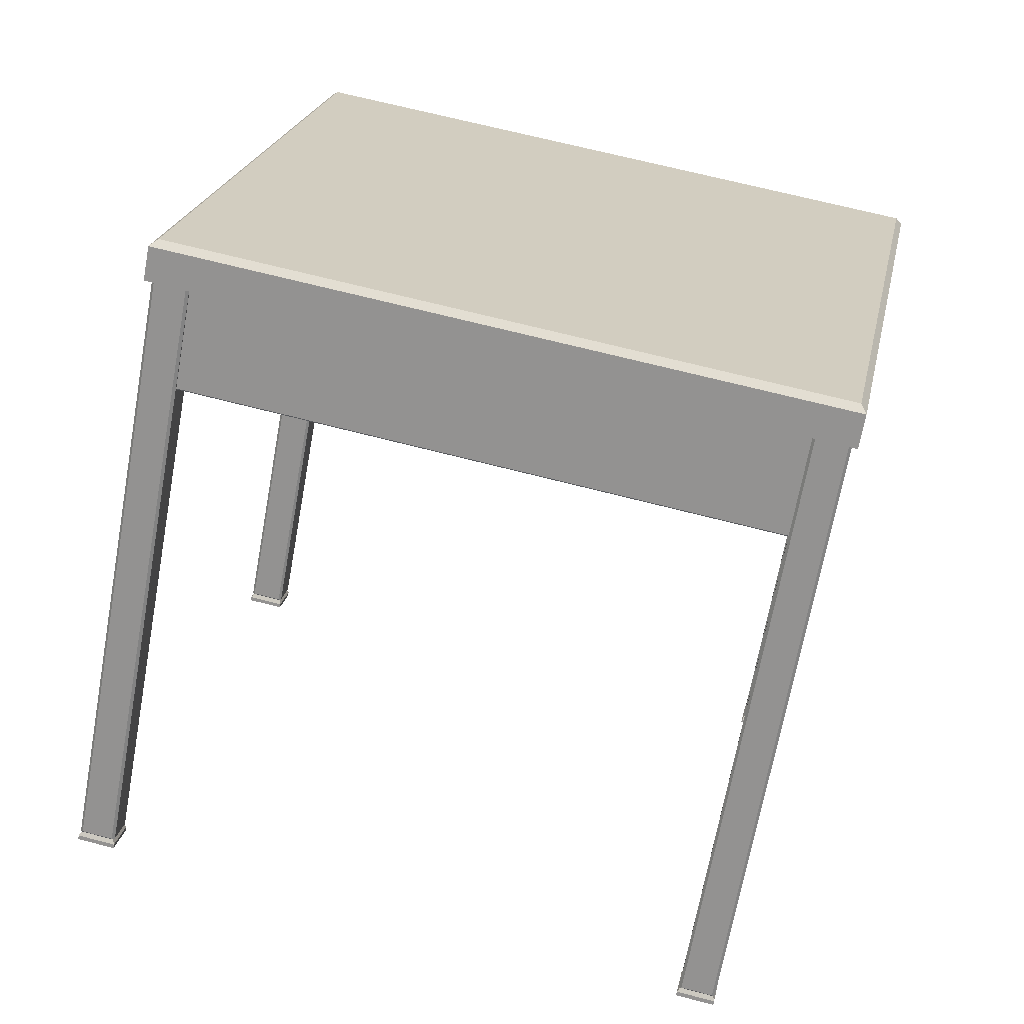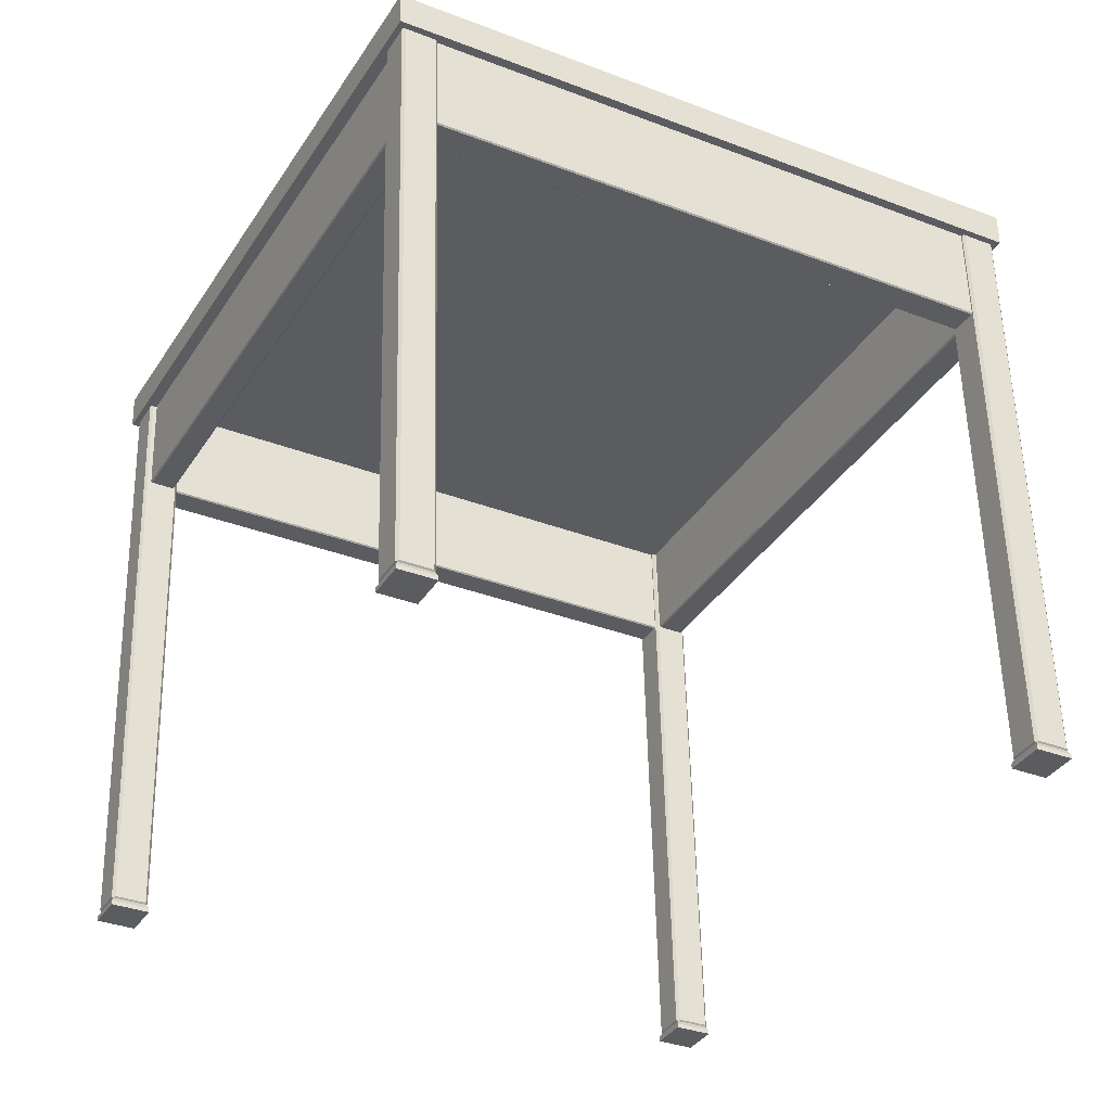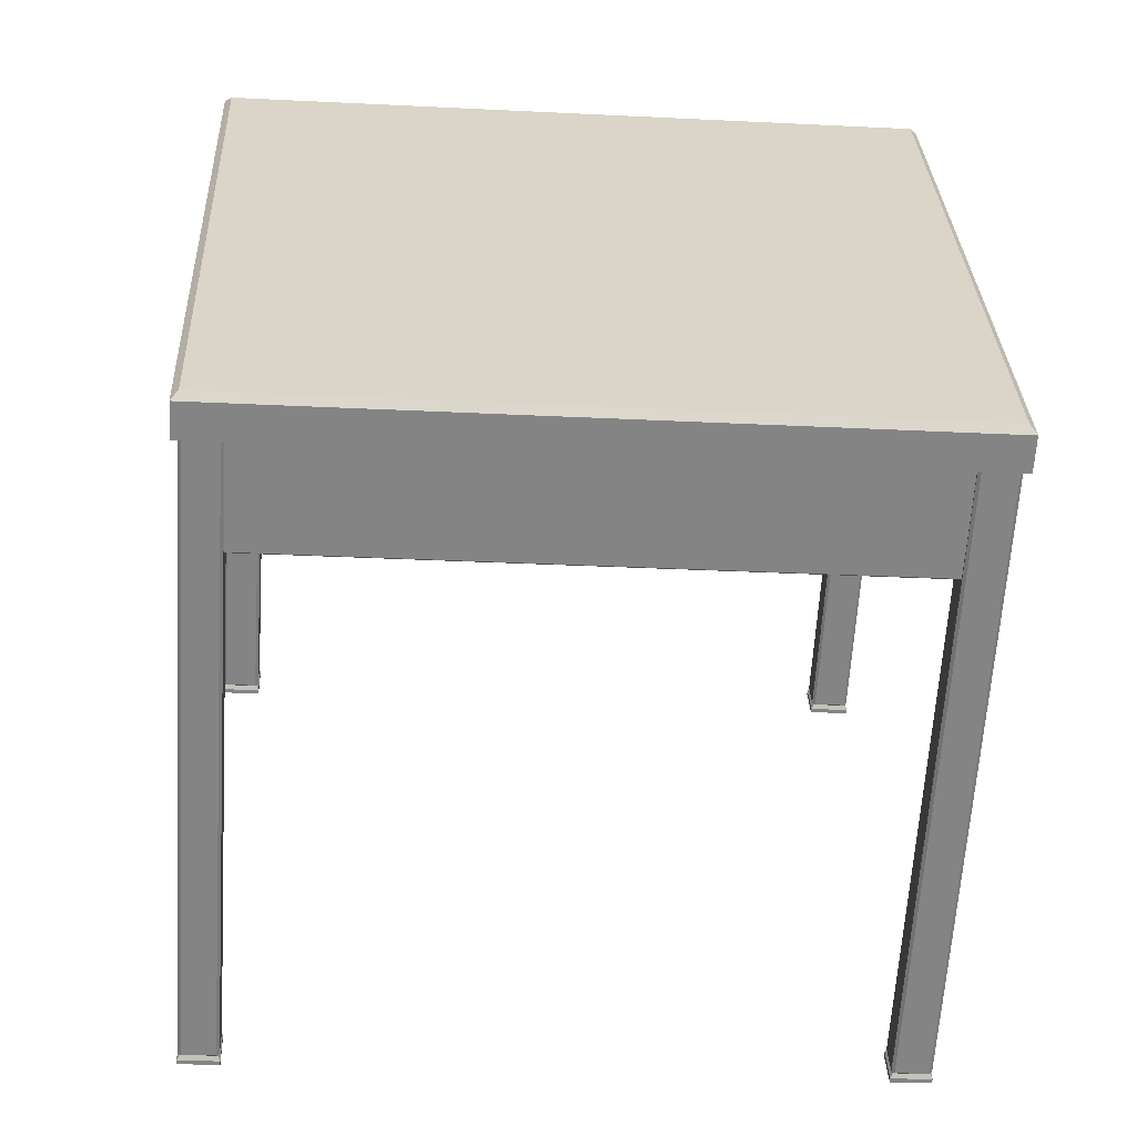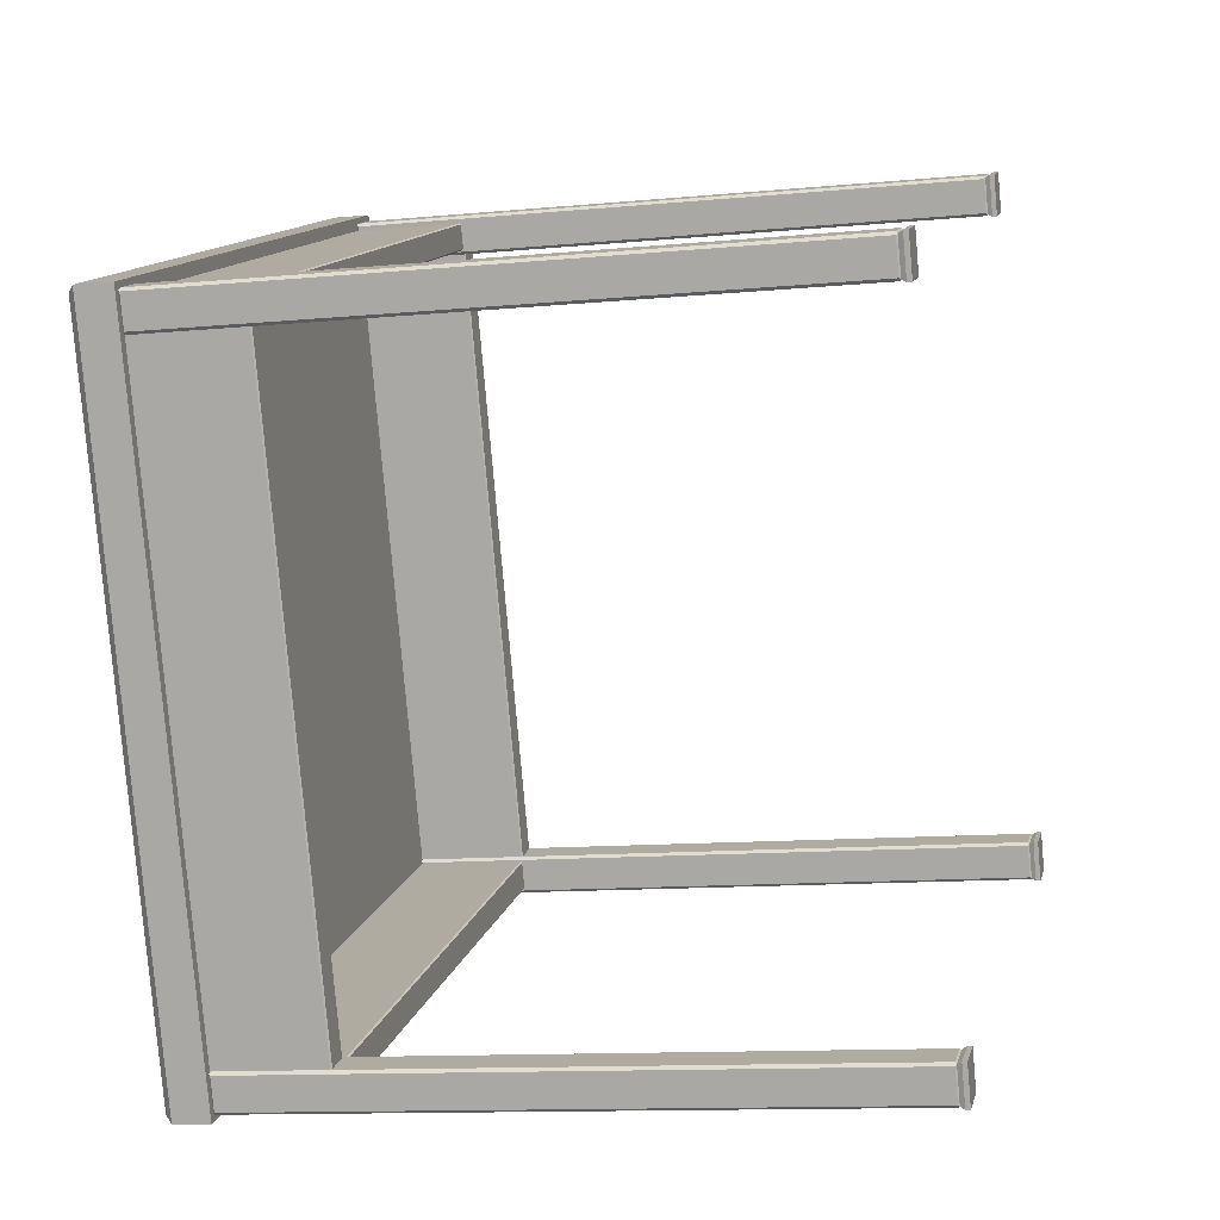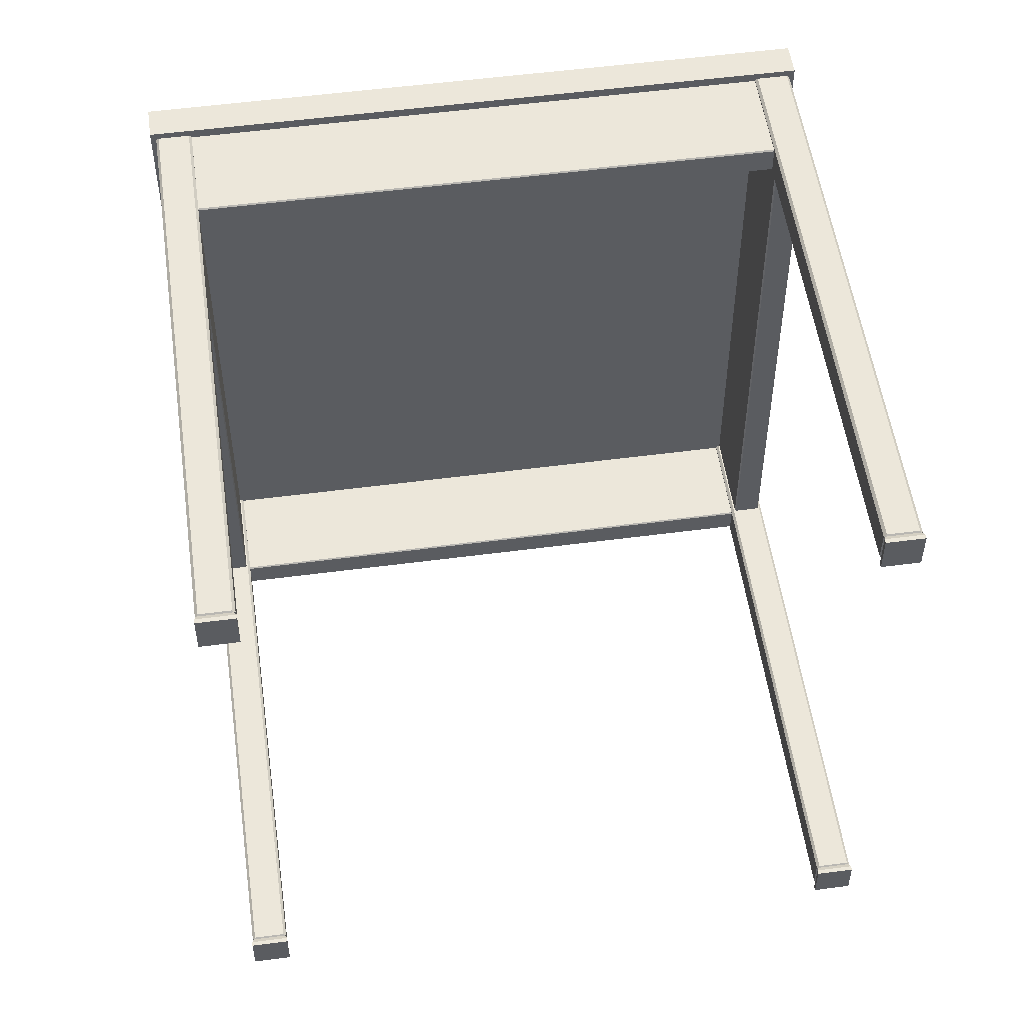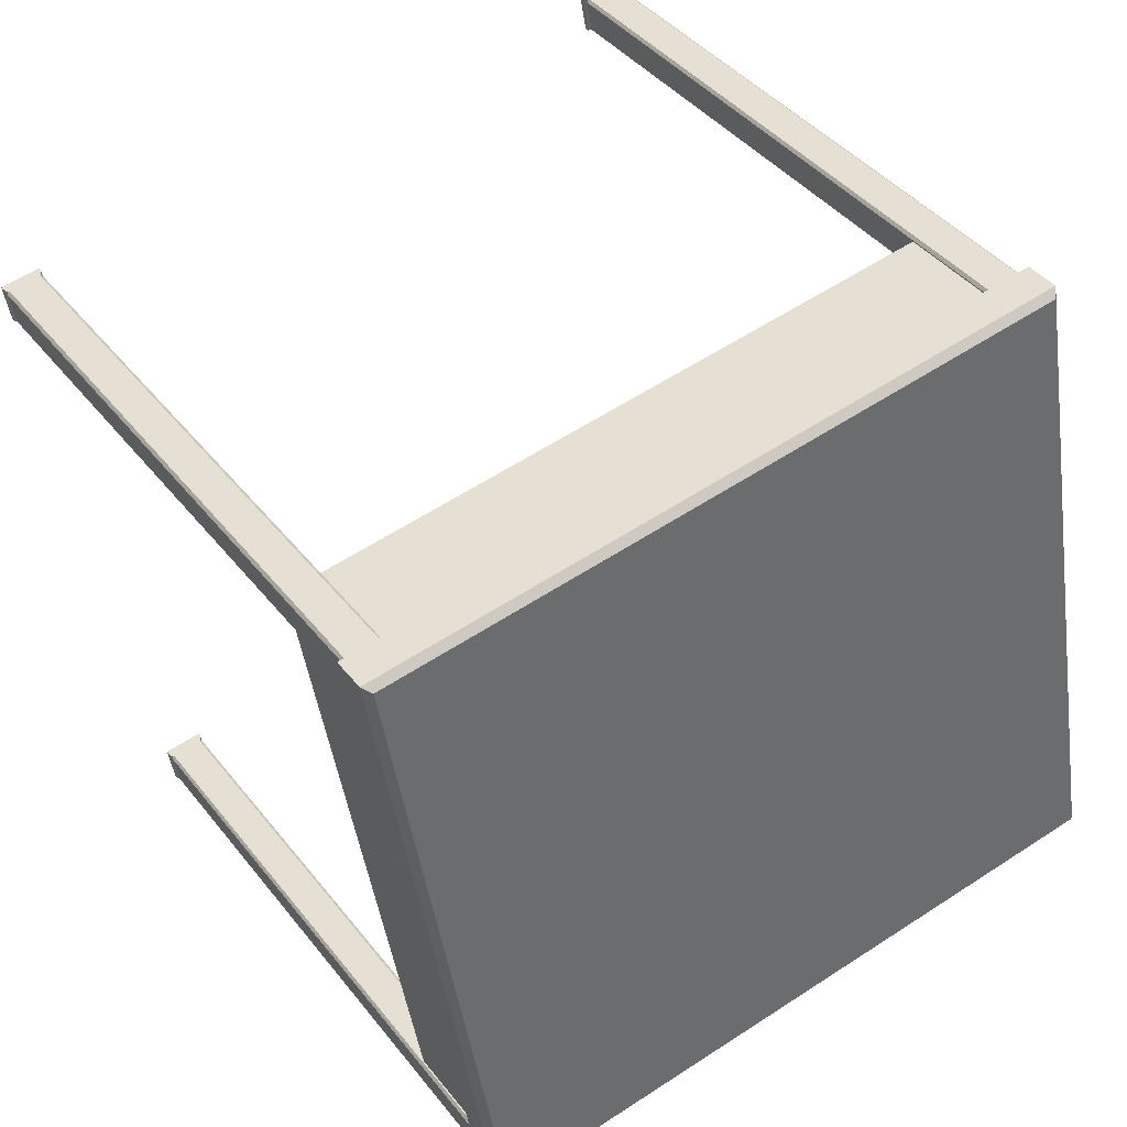
<metadata>
{"format":"obj","ext":"obj","renderer":"f3d","projection":"perspective","resolution":1024,"background":"white","views":[{"elev":33.5,"azim":14.1,"up":"+Z"},{"elev":-49.4,"azim":154.1,"up":"+Z"},{"elev":-49.2,"azim":3.9,"up":"+Y"},{"elev":-78.2,"azim":102.9,"up":"+Y"},{"elev":-48.4,"azim":-176.9,"up":"+Z"},{"elev":54.1,"azim":-26.7,"up":"+Y"}]}
</metadata>
<code>
o D00530
v 0.3758 0.4004 -0.001814
v 0.3405 0.3996 0.003073
v 0.3422 0.3974 0.001422
v 0.3739 0.3982 -0.002962
v 0.3845 -0.4106 0.1752
v 0.4198 -0.4097 0.1703
v 0.4176 -0.4083 0.1684
v 0.386 -0.4091 0.1727
v 0.3384 0.4009 0.001162
v 0.3384 0.438 -0.005092
v 0.3365 0.4358 -0.00624
v -0.4808 0.3791 0.1167
v -0.4793 0.3806 0.1143
v -0.4828 0.4176 0.1085
v -0.4812 0.4154 0.1069
v 0.3825 -0.4128 0.174
v -0.4368 -0.431 0.2888
v -0.4351 -0.4331 0.2871
v 0.3866 -0.449 0.1833
v 0.3844 -0.4476 0.1814
v -0.4332 -0.468 0.2945
v -0.4347 -0.4694 0.2969
v -0.5197 0.3782 0.1221
v -0.518 0.376 0.1204
v -0.4827 0.3769 0.1155
v -0.439 -0.4296 0.2869
v -0.4758 -0.432 0.2942
v -0.4743 -0.4305 0.2918
v -0.4648 0.4474 0.2442
v -0.4627 0.4089 0.2524
v 0.3565 0.4678 0.1306
v 0.3586 0.4294 0.1388
v -0.4167 -0.4396 0.4327
v -0.4188 -0.4012 0.4245
v 0.4046 -0.4192 0.319
v 0.4025 -0.3807 0.3109
v 0.4378 -0.3799 0.306
v 0.3939 0.4302 0.1339
v -0.4577 -0.4021 0.4299
v -0.5017 0.408 0.2578
v 0.2484 0.2493 -0.6629
v 0.2947 0.2505 -0.6693
v 0.297 0.2464 -0.6748
v 0.2449 0.2451 -0.6676
v 0.2922 0.2961 -0.679
v 0.2459 0.2949 -0.6726
v 0.2421 0.2965 -0.6785
v 0.2942 0.2978 -0.6857
v 0.3382 -0.5525 -0.4987
v 0.292 -0.5536 -0.4924
v 0.2882 -0.5521 -0.4982
v 0.3402 -0.5508 -0.5054
v 0.2945 -0.5992 -0.4827
v 0.3407 -0.5981 -0.4891
v 0.343 -0.6021 -0.4945
v 0.291 -0.6034 -0.4873
v -0.6118 0.2279 -0.5439
v -0.5656 0.2291 -0.5503
v -0.5633 0.225 -0.5557
v -0.6153 0.2238 -0.5486
v -0.5681 0.2747 -0.56
v -0.6143 0.2735 -0.5536
v -0.6181 0.2751 -0.5595
v -0.5661 0.2764 -0.5667
v -0.522 -0.5739 -0.3797
v -0.5683 -0.575 -0.3733
v -0.5721 -0.5735 -0.3792
v -0.52 -0.5722 -0.3864
v -0.5658 -0.6206 -0.3636
v -0.5195 -0.6195 -0.37
v -0.5172 -0.6235 -0.3755
v -0.5693 -0.6248 -0.3683
v 0.2962 0.2452 -0.6804
v 0.2442 0.2439 -0.6732
v 0.2414 0.2952 -0.6841
v 0.2934 0.2965 -0.6913
v 0.2902 -0.6046 -0.493
v 0.2874 -0.5533 -0.5039
v 0.3395 -0.552 -0.5111
v 0.3422 -0.6033 -0.5002
v -0.5668 0.2751 -0.5723
v -0.564 0.2238 -0.5614
v -0.6161 0.2225 -0.5542
v -0.6189 0.2738 -0.5651
v -0.5728 -0.5747 -0.3849
v -0.5208 -0.5734 -0.3921
v -0.518 -0.6247 -0.3811
v -0.57 -0.626 -0.374
v 0.3989 0.4724 0.124
v 0.3526 0.4713 0.1304
v 0.3541 0.4727 0.1279
v 0.3967 0.4738 0.1221
v 0.3551 0.4257 0.1401
v 0.4014 0.4268 0.1337
v 0.3994 0.4246 0.1325
v 0.3568 0.4235 0.1384
v 0.4012 -0.4229 0.3203
v 0.4474 -0.4217 0.3139
v 0.4454 -0.4239 0.3128
v 0.4028 -0.425 0.3187
v 0.4449 -0.3761 0.3042
v 0.3987 -0.3772 0.3106
v 0.4002 -0.3758 0.3082
v 0.4428 -0.3747 0.3023
v -0.4614 0.4511 0.243
v -0.5076 0.4499 0.2494
v -0.5061 0.4514 0.247
v -0.4635 0.4524 0.2411
v -0.5051 0.4043 0.2591
v -0.4589 0.4054 0.2527
v -0.4608 0.4032 0.2515
v -0.5035 0.4021 0.2574
v -0.4591 -0.4443 0.4393
v -0.4128 -0.4431 0.4329
v -0.4148 -0.4453 0.4318
v -0.4574 -0.4464 0.4377
v -0.4153 -0.3975 0.4232
v -0.4616 -0.3986 0.4296
v -0.4601 -0.3972 0.4272
v -0.4175 -0.3961 0.4213
v 0.2922 0.2961 -0.679
v 0.2947 0.2505 -0.6693
v 0.2966 0.2527 -0.6682
v 0.2943 0.2947 -0.6771
v 0.4006 0.4703 0.1223
v 0.4028 0.4283 0.1312
v 0.353 0.427 0.1381
v 0.3507 0.4691 0.1292
v 0.2484 0.2493 -0.6629
v 0.2459 0.2949 -0.6726
v 0.2444 0.2935 -0.6702
v 0.2467 0.2515 -0.6613
v 0.3382 -0.5525 -0.4987
v 0.3407 -0.5981 -0.4891
v 0.3427 -0.5958 -0.4879
v 0.3404 -0.5538 -0.4968
v 0.4466 -0.3782 0.3026
v 0.4489 -0.4203 0.3115
v 0.399 -0.4215 0.3184
v 0.3967 -0.3795 0.3095
v 0.2945 -0.5992 -0.4827
v 0.292 -0.5536 -0.4924
v 0.2905 -0.5551 -0.4899
v 0.2928 -0.5971 -0.481
v -0.6118 0.2279 -0.5439
v -0.6143 0.2735 -0.5536
v -0.6158 0.2721 -0.5512
v -0.6135 0.2301 -0.5423
v -0.5073 0.4056 0.2572
v -0.5096 0.4477 0.2482
v -0.4597 0.4489 0.2413
v -0.4574 0.4069 0.2502
v -0.5681 0.2747 -0.56
v -0.5656 0.2291 -0.5503
v -0.5636 0.2313 -0.5492
v -0.5659 0.2733 -0.5581
v -0.5658 -0.6206 -0.3636
v -0.5683 -0.575 -0.3733
v -0.5698 -0.5765 -0.3709
v -0.5675 -0.6185 -0.362
v -0.4612 -0.4429 0.4374
v -0.4635 -0.4009 0.4285
v -0.4136 -0.3996 0.4216
v -0.4114 -0.4417 0.4305
v -0.522 -0.5739 -0.3797
v -0.5195 -0.6195 -0.37
v -0.5176 -0.6172 -0.3689
v -0.5199 -0.5752 -0.3778
v 0.2905 0.2982 -0.6774
v 0.2479 0.2972 -0.6715
v 0.2506 0.248 -0.661
v 0.2932 0.249 -0.6669
v 0.2966 -0.6006 -0.4807
v 0.3392 -0.5995 -0.4866
v 0.3365 -0.5503 -0.4971
v 0.2939 -0.5514 -0.4912
v -0.5697 0.2768 -0.5583
v -0.6123 0.2758 -0.5524
v -0.6097 0.2266 -0.542
v -0.5671 0.2276 -0.5479
v -0.5636 -0.622 -0.3617
v -0.521 -0.6209 -0.3676
v -0.5237 -0.5717 -0.3781
v -0.5663 -0.5728 -0.3722
v -0.5113 0.4687 0.294
v 0.4137 0.4917 0.166
v 0.4061 0.4844 0.1782
v -0.5004 0.4618 0.3037
v -0.4618 -0.4437 0.4878
v -0.5113 0.4687 0.294
v -0.5004 0.4618 0.3037
v -0.4519 -0.4323 0.4936
v 0.4632 -0.4207 0.3598
v 0.4546 -0.4098 0.3682
v 0.4632 -0.4207 0.3598
v 0.4546 -0.4098 0.3682
v 0.4571 -0.4306 0.3146
v -0.4678 -0.4536 0.4425
v -0.5174 0.4588 0.2487
v 0.4061 0.4844 0.1782
v 0.4546 -0.4098 0.3682
v -0.4519 -0.4323 0.4936
v -0.5004 0.4618 0.3037
v 0.4076 0.4818 0.1207
v 0.4571 -0.4306 0.3146
v -0.5174 0.4588 0.2487
v -0.4678 -0.4536 0.4425
v 0.4571 -0.4306 0.3146
v 0.4076 0.4818 0.1207
v -0.5174 0.4588 0.2487
f 2 1 3
f 4 3 1
f 6 5 7
f 8 7 5
f 2 9 10
f 9 11 10
f 2 12 9
f 13 9 12
f 12 14 13
f 15 13 14
f 14 10 15
f 11 15 10
f 5 16 17
f 16 18 17
f 5 19 16
f 20 16 19
f 22 21 19
f 21 20 19
f 17 18 22
f 18 21 22
f 5 2 8
f 3 8 2
f 1 6 4
f 7 4 6
f 23 12 24
f 25 24 12
f 12 17 25
f 26 25 17
f 17 27 26
f 28 26 27
f 27 23 28
f 24 28 23
f 29 14 30
f 12 30 14
f 14 29 10
f 29 31 10
f 2 32 12
f 30 12 32
f 2 10 32
f 31 32 10
f 22 33 17
f 33 34 17
f 35 33 19
f 33 22 19
f 19 5 35
f 5 36 35
f 38 37 1
f 37 6 1
f 32 2 36
f 2 5 36
f 1 2 38
f 2 32 38
f 27 39 23
f 39 40 23
f 30 34 12
f 34 17 12
f 23 40 12
f 40 30 12
f 30 32 29
f 31 29 32
f 15 11 13
f 9 13 11
f 34 33 36
f 35 36 33
f 17 34 5
f 36 5 34
f 21 18 20
f 16 20 18
f 36 5 37
f 6 37 5
f 36 37 32
f 38 32 37
f 7 8 4
f 3 4 8
f 34 39 17
f 27 17 39
f 34 30 39
f 40 39 30
f 28 24 26
f 25 26 24
f 42 41 43
f 44 43 41
f 46 45 47
f 48 47 45
f 50 49 51
f 52 51 49
f 54 53 55
f 56 55 53
f 58 57 59
f 60 59 57
f 62 61 63
f 64 63 61
f 66 65 67
f 68 67 65
f 70 69 71
f 72 71 69
f 74 73 44
f 43 44 73
f 75 74 47
f 44 47 74
f 76 75 48
f 47 48 75
f 73 76 43
f 48 43 76
f 78 77 51
f 56 51 77
f 79 78 52
f 51 52 78
f 80 79 55
f 52 55 79
f 77 80 56
f 55 56 80
f 82 81 59
f 64 59 81
f 83 82 60
f 59 60 82
f 84 83 63
f 60 63 83
f 81 84 64
f 63 64 84
f 86 85 68
f 67 68 85
f 87 86 71
f 68 71 86
f 88 87 72
f 71 72 87
f 85 88 67
f 72 67 88
f 47 44 46
f 41 46 44
f 43 48 42
f 45 42 48
f 51 56 50
f 53 50 56
f 55 52 54
f 49 54 52
f 59 64 58
f 61 58 64
f 63 60 62
f 57 62 60
f 71 68 70
f 65 70 68
f 67 72 66
f 69 66 72
f 76 73 75
f 74 75 73
f 80 77 79
f 78 79 77
f 84 81 83
f 82 83 81
f 88 85 87
f 86 87 85
f 90 89 91
f 92 91 89
f 94 93 95
f 96 95 93
f 98 97 99
f 100 99 97
f 102 101 103
f 104 103 101
f 106 105 107
f 108 107 105
f 110 109 111
f 112 111 109
f 114 113 115
f 116 115 113
f 118 117 119
f 120 119 117
f 122 121 123
f 124 123 121
f 89 94 125
f 126 125 94
f 93 90 127
f 128 127 90
f 130 129 131
f 132 131 129
f 134 133 135
f 136 135 133
f 101 98 137
f 138 137 98
f 97 102 139
f 140 139 102
f 142 141 143
f 144 143 141
f 146 145 147
f 148 147 145
f 109 106 149
f 150 149 106
f 105 110 151
f 152 151 110
f 154 153 155
f 156 155 153
f 158 157 159
f 160 159 157
f 113 118 161
f 162 161 118
f 117 114 163
f 164 163 114
f 166 165 167
f 168 167 165
f 169 92 121
f 89 121 92
f 170 169 130
f 121 130 169
f 91 170 90
f 130 90 170
f 123 126 122
f 94 122 126
f 125 124 89
f 121 89 124
f 127 132 93
f 129 93 132
f 131 128 130
f 90 130 128
f 172 171 122
f 129 122 171
f 95 172 94
f 122 94 172
f 171 96 129
f 93 129 96
f 174 173 134
f 141 134 173
f 99 174 98
f 134 98 174
f 173 100 141
f 97 141 100
f 137 136 101
f 133 101 136
f 135 138 134
f 98 134 138
f 143 140 142
f 102 142 140
f 139 144 97
f 141 97 144
f 175 104 133
f 101 133 104
f 176 175 142
f 133 142 175
f 103 176 102
f 142 102 176
f 178 177 146
f 153 146 177
f 107 178 106
f 146 106 178
f 177 108 153
f 105 153 108
f 149 148 109
f 145 109 148
f 147 150 146
f 106 146 150
f 155 152 154
f 110 154 152
f 151 156 105
f 153 105 156
f 179 112 145
f 109 145 112
f 180 179 154
f 145 154 179
f 111 180 110
f 154 110 180
f 181 116 157
f 113 157 116
f 182 181 166
f 157 166 181
f 115 182 114
f 166 114 182
f 159 162 158
f 118 158 162
f 161 160 113
f 157 113 160
f 163 168 117
f 165 117 168
f 167 164 166
f 114 166 164
f 184 183 158
f 165 158 183
f 119 184 118
f 158 118 184
f 183 120 165
f 117 165 120
f 91 92 170
f 169 170 92
f 125 126 124
f 123 124 126
f 90 93 89
f 94 89 93
f 131 132 128
f 127 128 132
f 96 171 95
f 172 95 171
f 100 173 99
f 174 99 173
f 138 135 137
f 136 137 135
f 97 98 102
f 101 102 98
f 144 139 143
f 140 143 139
f 103 104 176
f 175 176 104
f 108 177 107
f 178 107 177
f 150 147 149
f 148 149 147
f 105 106 110
f 109 110 106
f 156 151 155
f 152 155 151
f 111 112 180
f 179 180 112
f 115 116 182
f 181 182 116
f 161 162 160
f 159 160 162
f 114 117 113
f 118 113 117
f 167 168 164
f 163 164 168
f 120 183 119
f 184 119 183
f 186 185 187
f 188 187 185
f 190 189 191
f 192 191 189
f 189 193 192
f 194 192 193
f 195 186 196
f 187 196 186
f 193 189 197
f 198 197 189
f 189 190 198
f 199 198 190
f 201 200 202
f 203 202 200
f 205 204 195
f 186 195 204
f 207 208 206
f 209 206 208
f 186 204 185
f 210 185 204

</code>
